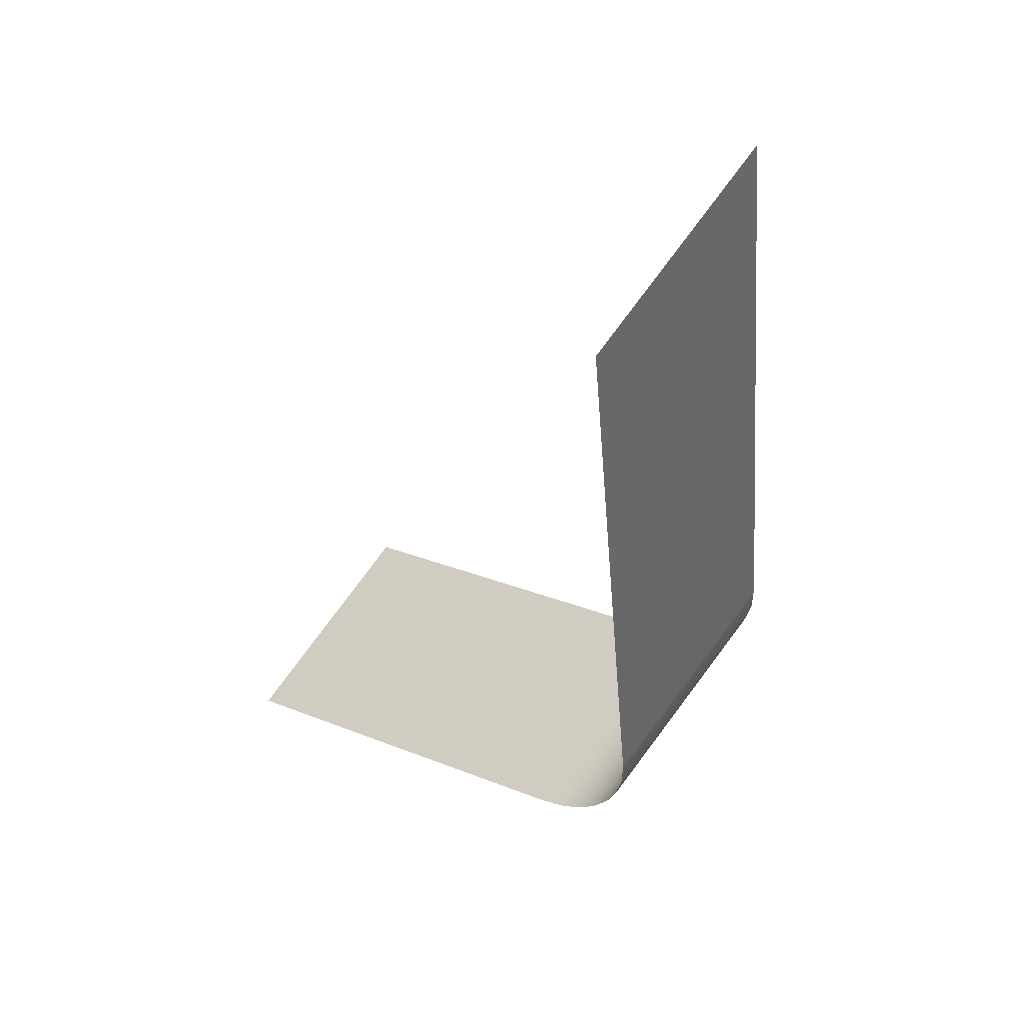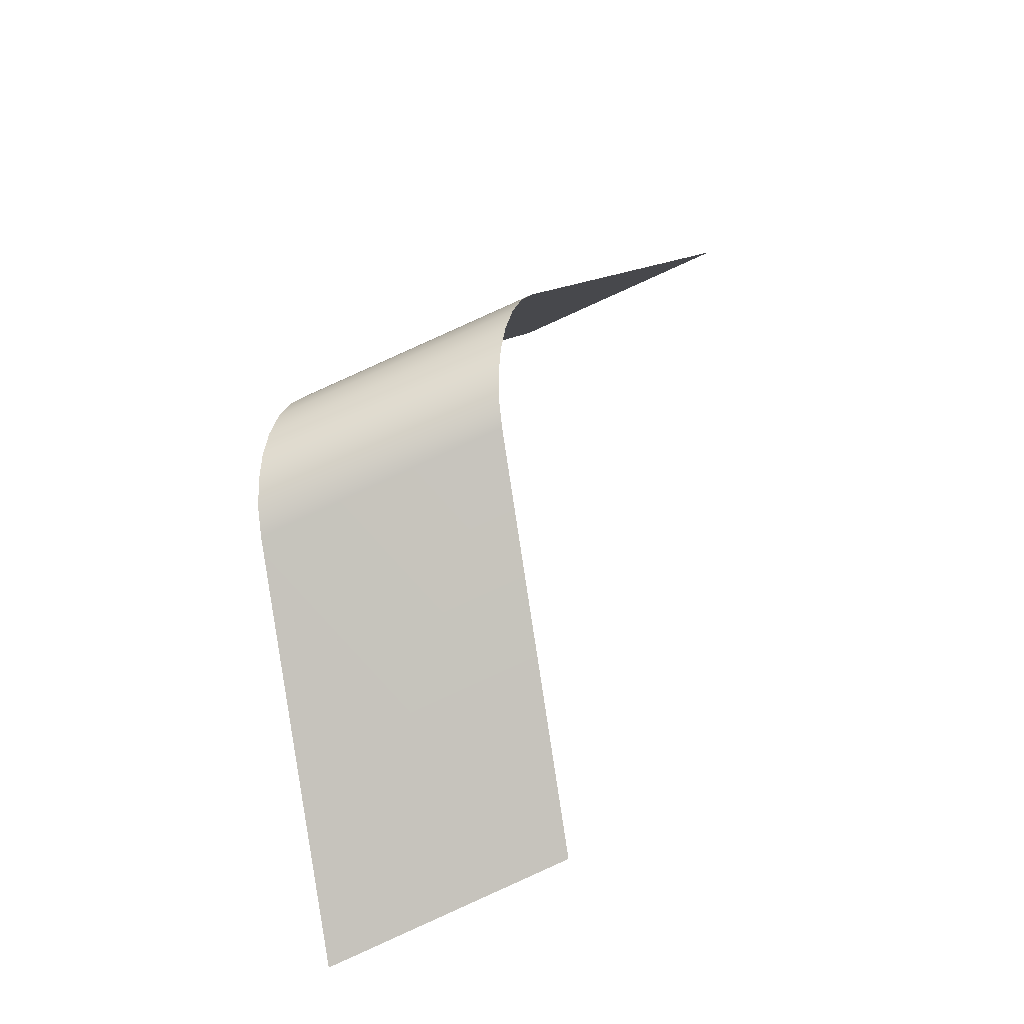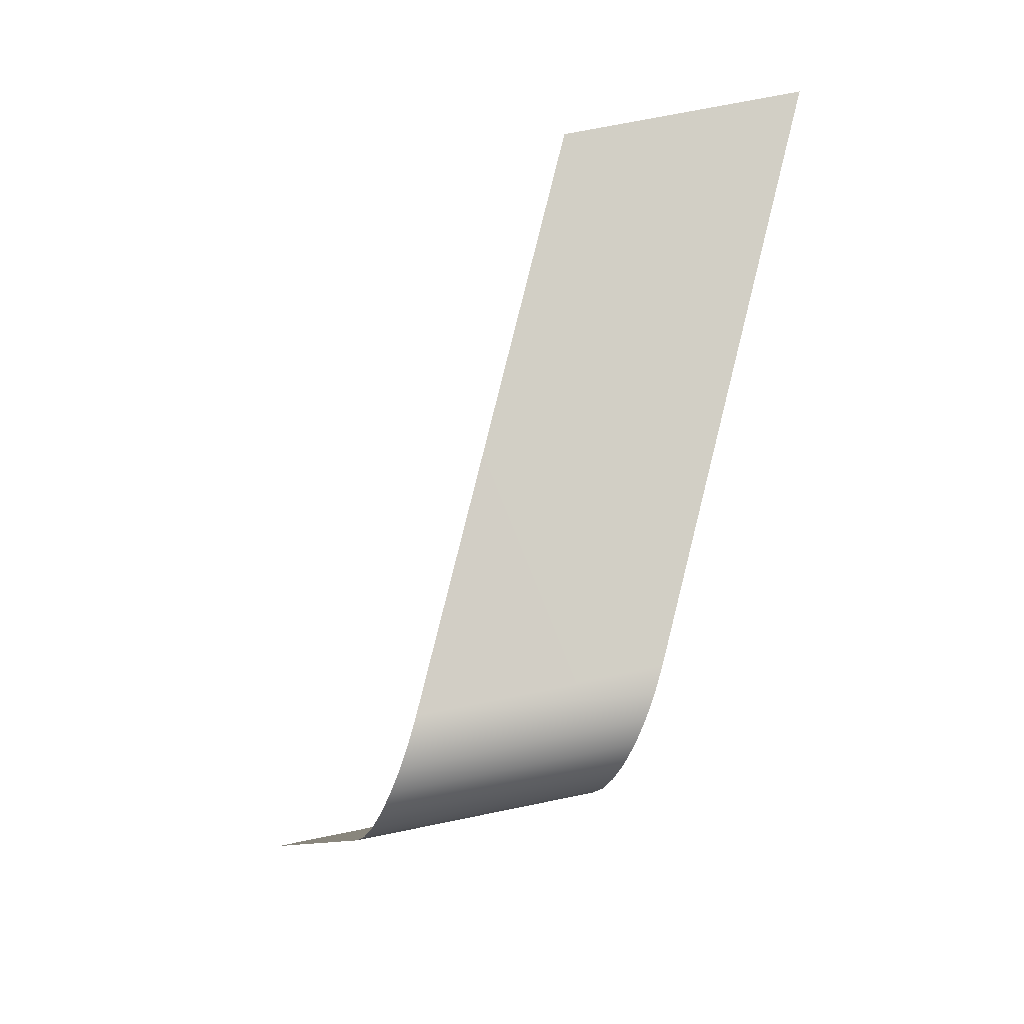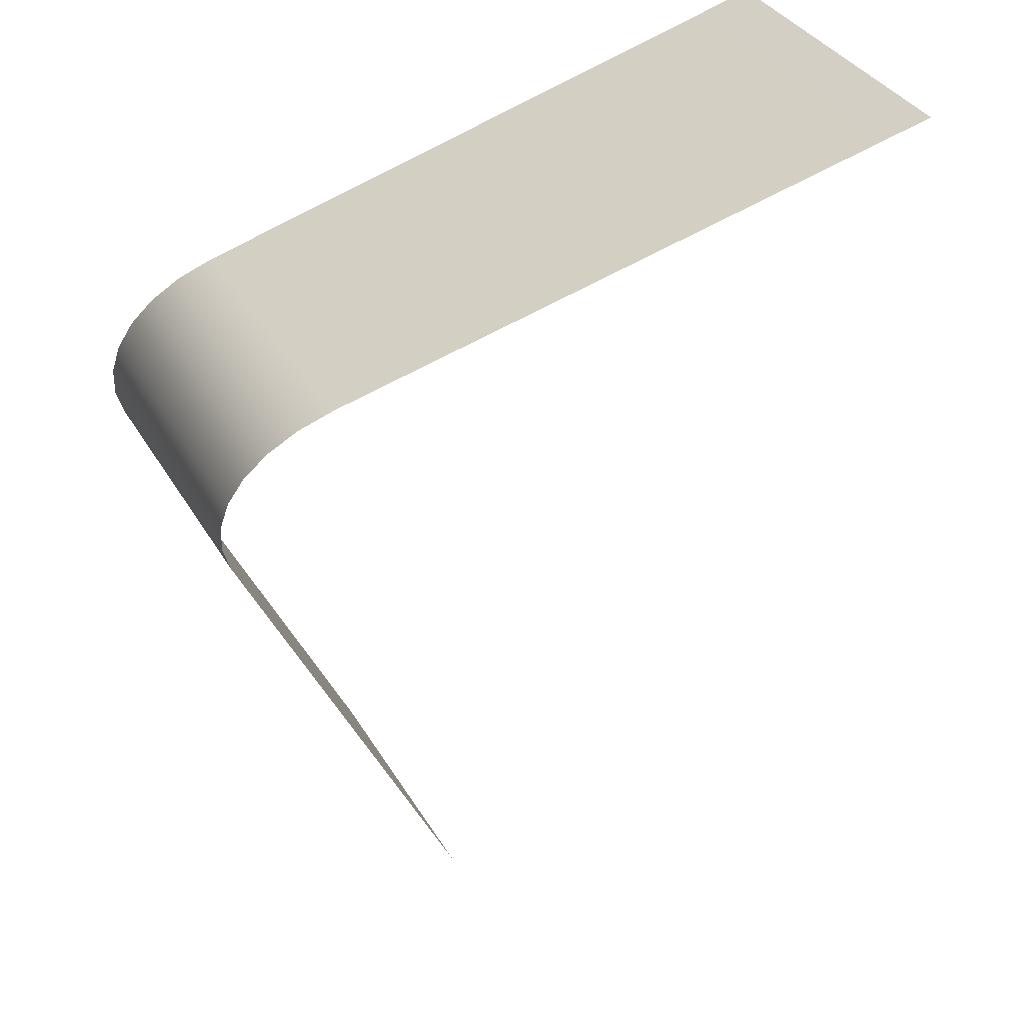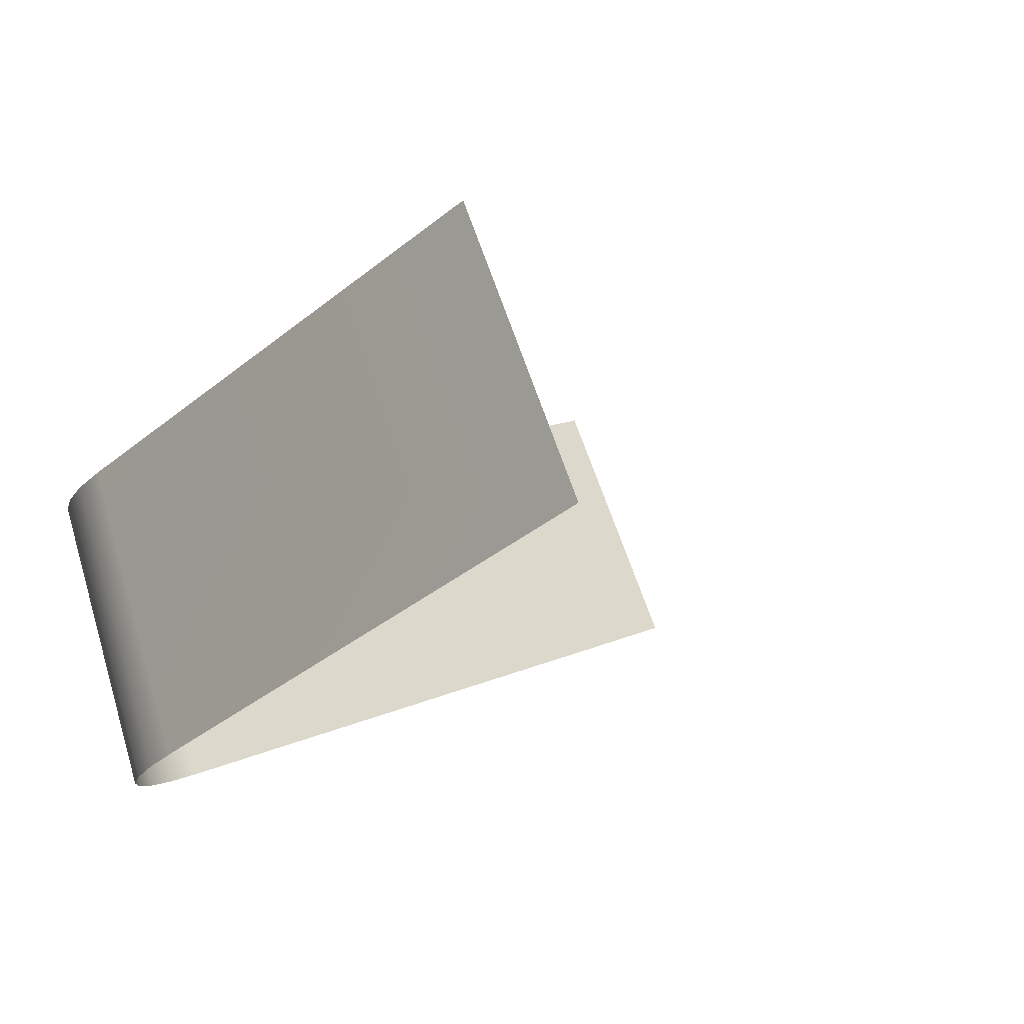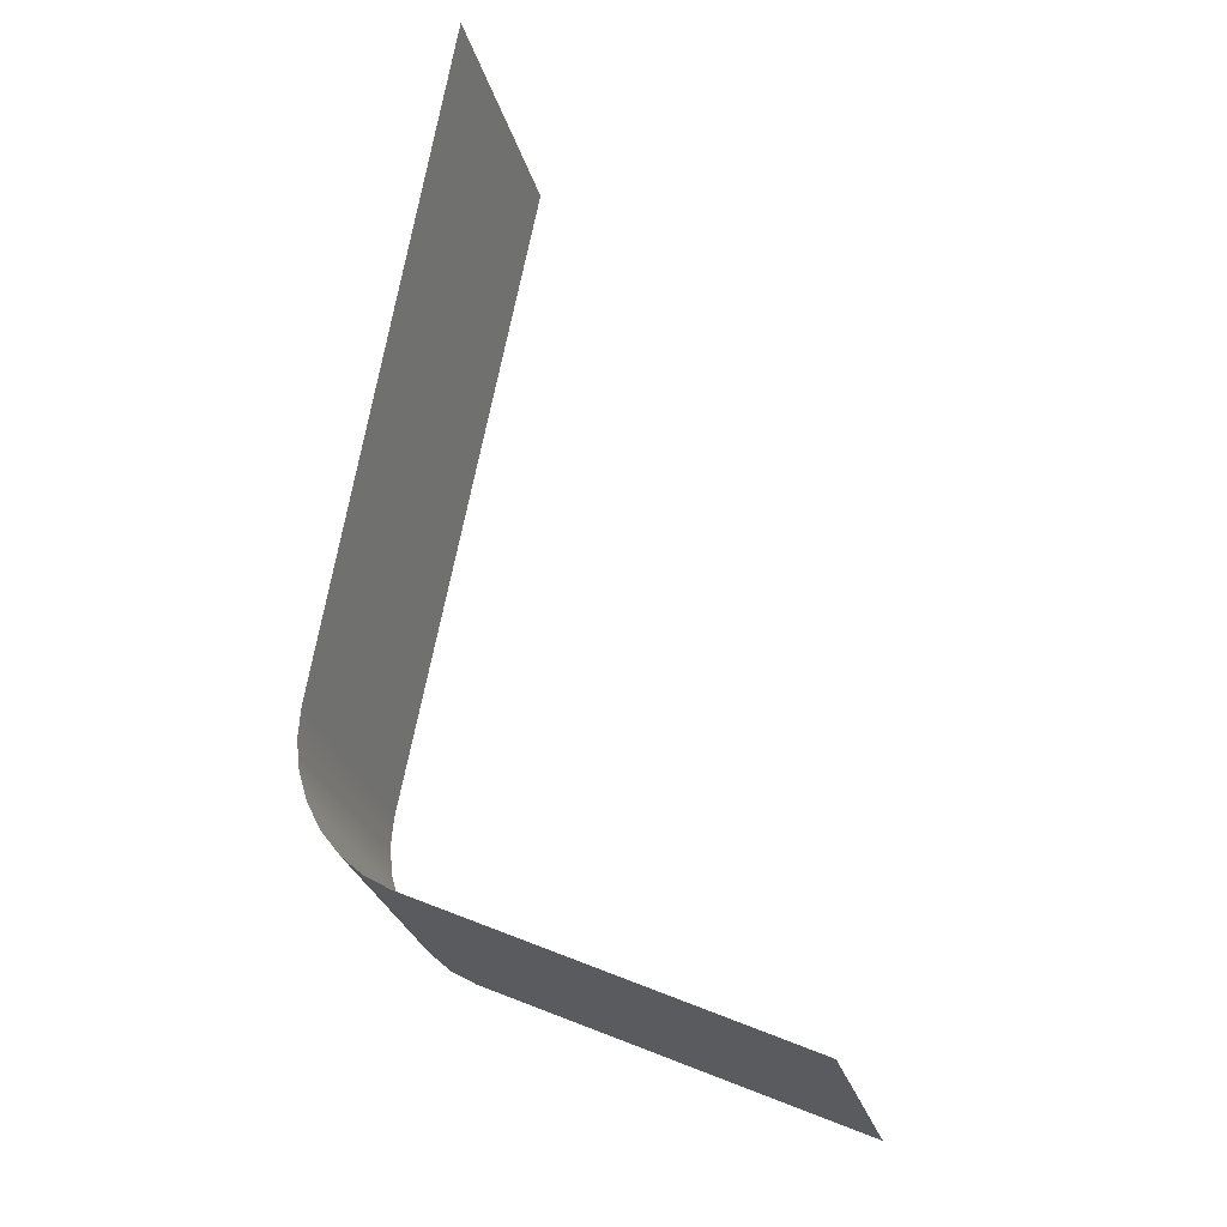
<metadata>
{"format":"obj","ext":"obj","renderer":"f3d","projection":"perspective","resolution":1024,"background":"white","views":[{"elev":70.0,"azim":13.7,"up":"+Z"},{"elev":-67.1,"azim":88.3,"up":"+Z"},{"elev":12.3,"azim":60.0,"up":"+Z"},{"elev":-48.5,"azim":-176.7,"up":"+Y"},{"elev":-17.8,"azim":-152.1,"up":"+Y"},{"elev":-18.2,"azim":170.9,"up":"+Z"}]}
</metadata>
<code>
g Kallen_Attack_01_Trail_2_Model
v 0.269 1.153 1.25
v 0.5261 1.731 1.36
v 0.8007 1.131 -0.07535
v 0.5436 0.5534 -0.1856
v 0.8067 1.105 -0.1443
v 0.5496 0.527 -0.2546
v 0.7987 1.083 -0.2142
v 0.5416 0.505 -0.3244
v 0.7772 1.066 -0.2818
v 0.5201 0.4883 -0.3921
v 0.743 1.056 -0.3443
v 0.4859 0.4777 -0.4545
v 0.6977 1.052 -0.3988
v 0.4406 0.4737 -0.509
v 0.6432 1.054 -0.4429
v 0.3861 0.4764 -0.5532
v 0.5819 1.064 -0.4749
v 0.3248 0.4857 -0.5851
v -0.6485 0.6768 -0.9706
v -0.3914 1.255 -0.8603
g Kallen_Attack_01_Trail_2_Model_0
f 3 2 1
f 4 3 1
f 3 4 5
f 4 6 5
f 5 6 7
f 6 8 7
f 7 8 9
f 8 10 9
f 9 10 11
f 10 12 11
f 11 12 13
f 12 14 13
f 13 14 15
f 14 16 15
f 15 16 17
f 16 18 17
f 18 19 17
f 19 20 17

</code>
